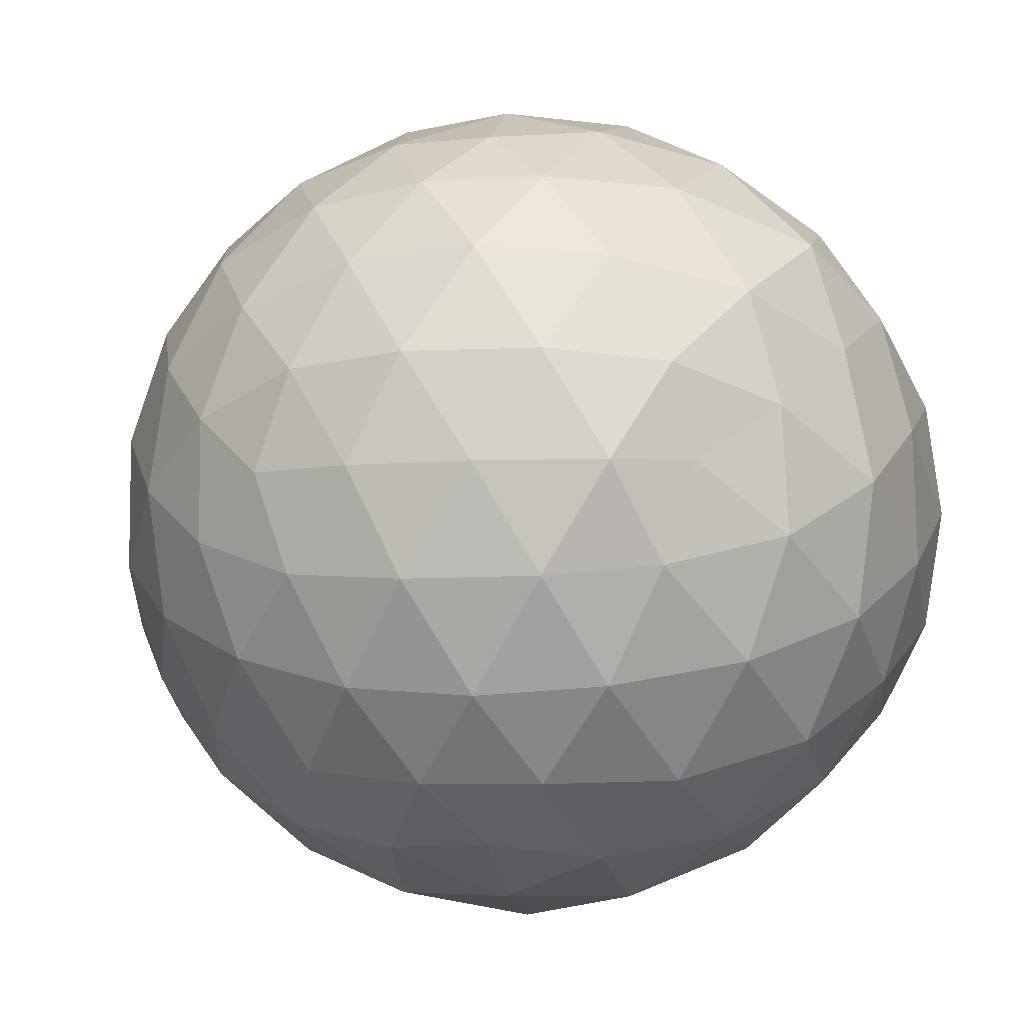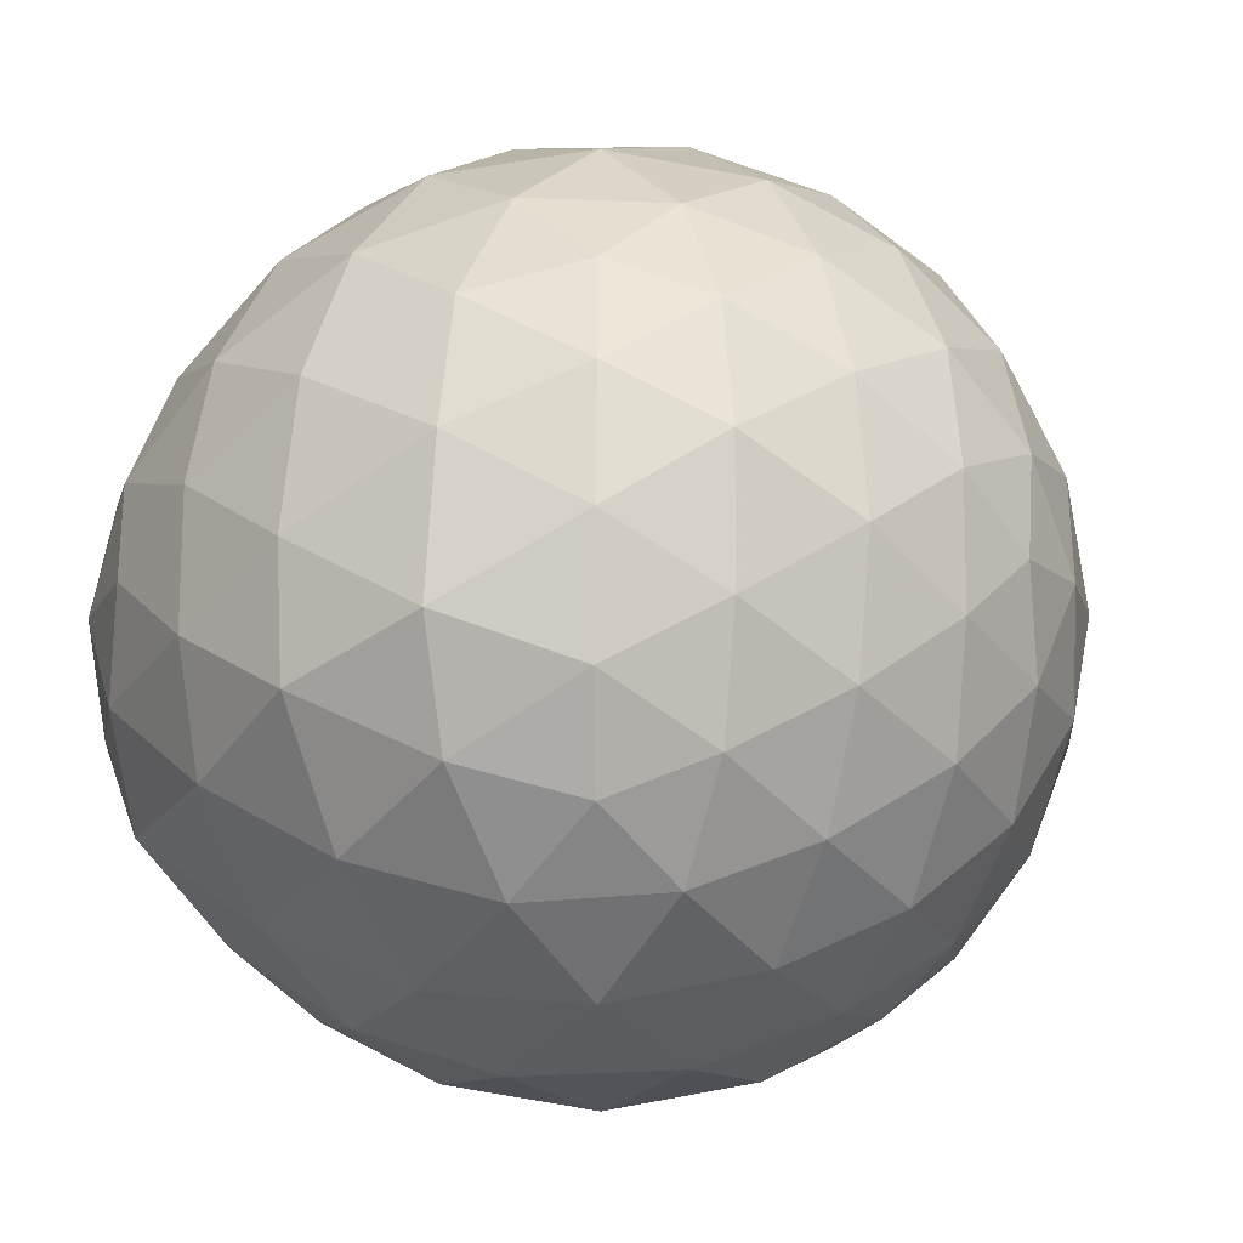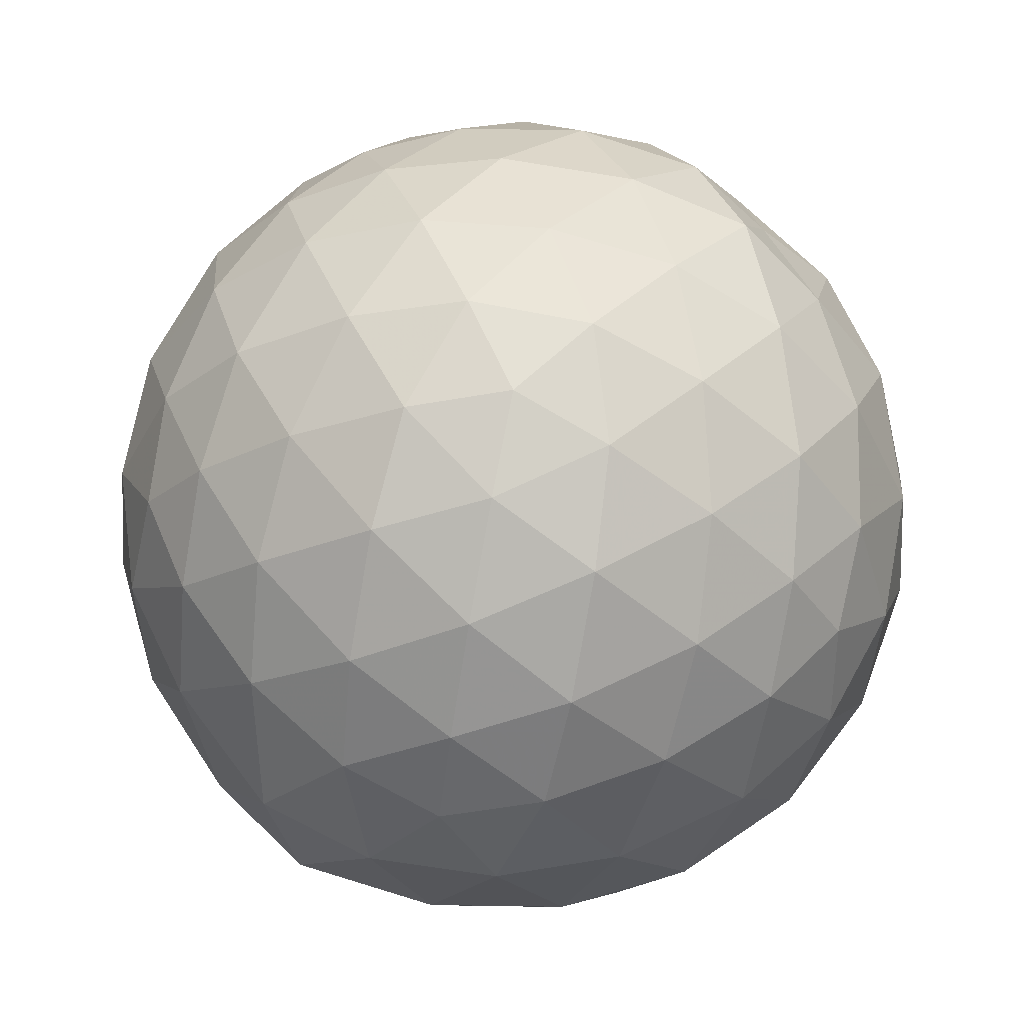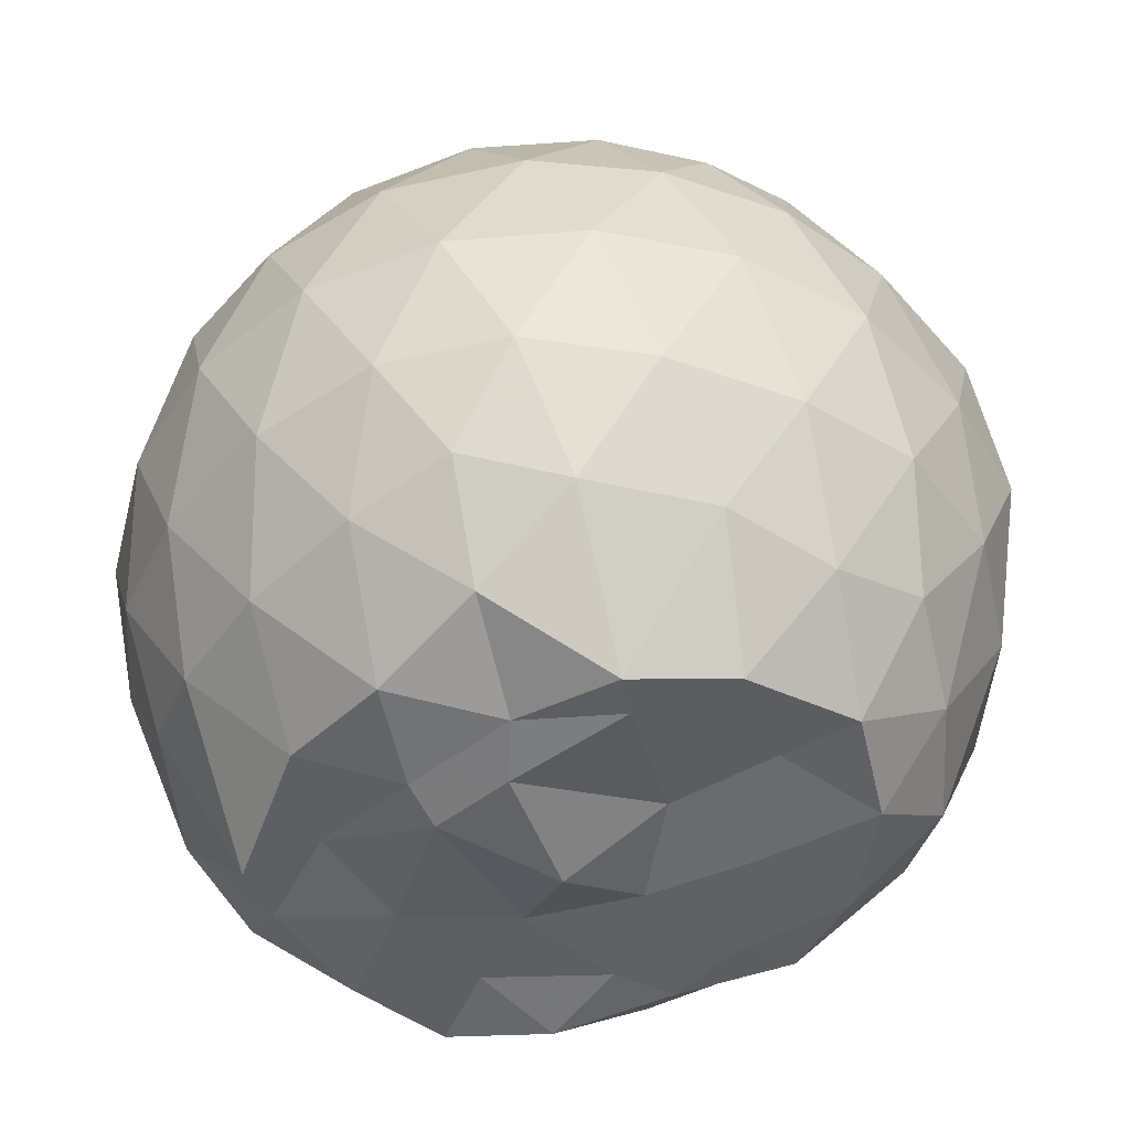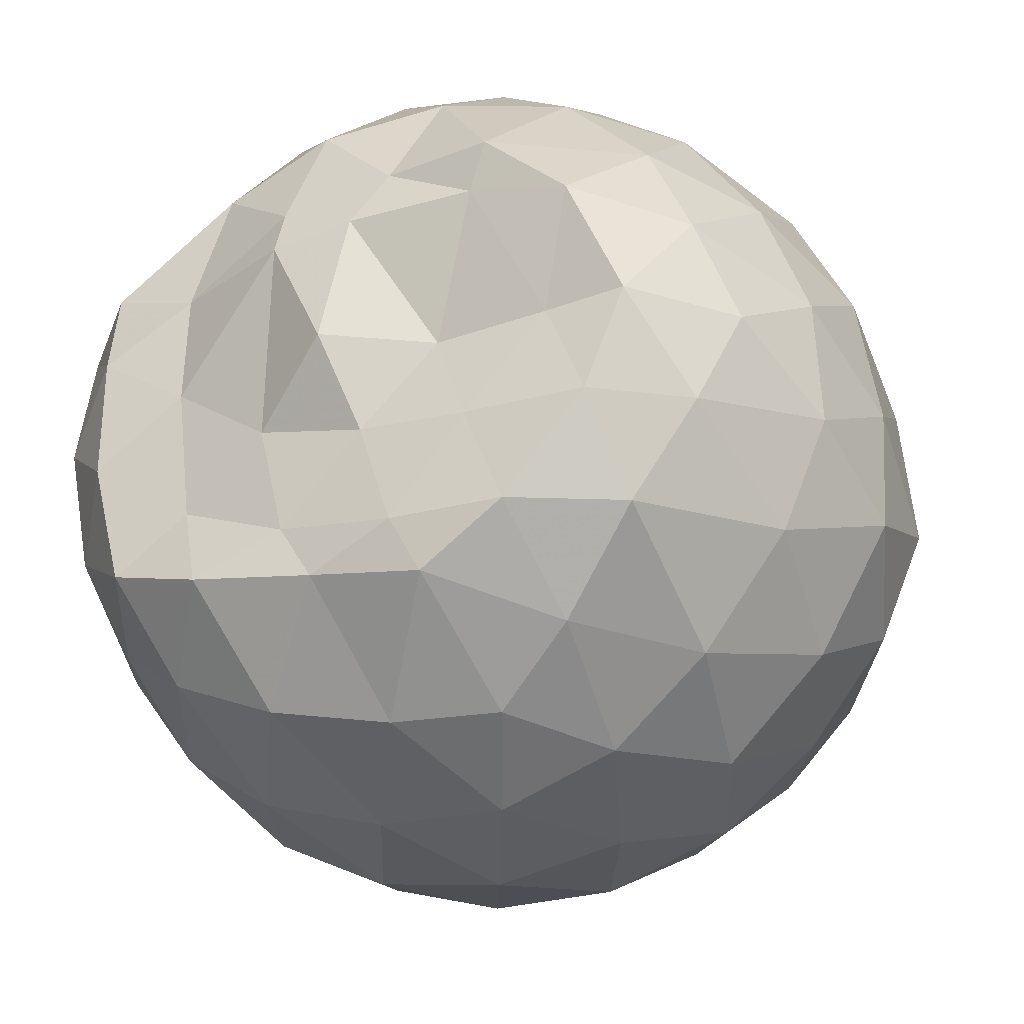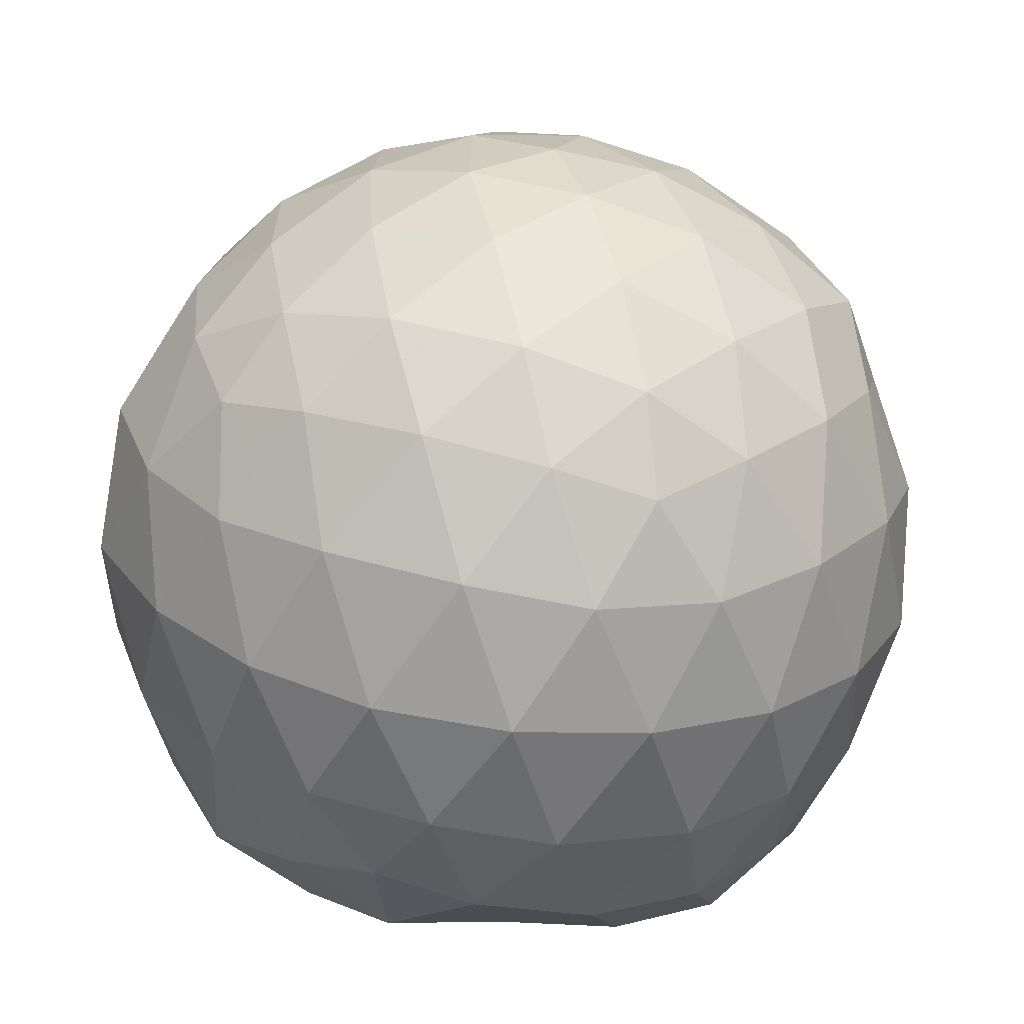
<metadata>
{"format":"obj","ext":"obj","renderer":"f3d","projection":"perspective","resolution":1024,"background":"white","views":[{"elev":-6.6,"azim":37.4,"up":"+Y"},{"elev":-12.4,"azim":-54.4,"up":"+Y"},{"elev":73.9,"azim":-43.0,"up":"+Z"},{"elev":-46.6,"azim":-147.4,"up":"+Z"},{"elev":-27.7,"azim":-153.1,"up":"+Y"},{"elev":-64.7,"azim":-5.8,"up":"+Y"}]}
</metadata>
<code>
v -2.383 -0.3356 0.3575
v -2.385 -0.3336 -1.526
v -1.547 -0.3238 -0.144
v -1.572 -0.111 -0.08818
v -1.717 0.1373 -0.05965
v -1.918 0.3478 -0.08504
v -2.115 0.4821 -0.1418
v -2.353 0.4885 -0.08453
v -2.632 0.4328 -0.06033
v -2.891 0.3136 -0.08428
v -3.08 0.1679 -0.1414
v -3.159 -0.05693 -0.08477
v -3.196 -0.3397 -0.06095
v -3.169 -0.618 -0.08456
v -3.083 -0.8414 -0.1419
v -2.892 -0.986 -0.0848
v -2.634 -1.105 -0.06104
v -2.354 -1.16 -0.08508
v -2.118 -1.152 -0.1424
v -1.921 -1.018 -0.0858
v -1.726 -0.8091 -0.06226
v -1.597 -0.5521 -0.08667
v -1.462 -0.1838 -0.3552
v -1.526 0.07625 -0.3283
v -1.717 0.3377 -0.3267
v -1.951 0.513 -0.3546
v -2.228 0.6026 -0.3538
v -2.517 0.5965 -0.3265
v -2.821 0.4973 -0.3255
v -3.058 0.3329 -0.3534
v -3.23 0.09717 -0.354
v -3.312 -0.1798 -0.326
v -3.346 -0.5143 -0.3258
v -3.248 -0.7721 -0.3543
v -3.061 -1.005 -0.3542
v -2.823 -1.169 -0.3264
v -2.519 -1.268 -0.3268
v -2.231 -1.273 -0.3548
v -1.954 -1.183 -0.3551
v -1.723 -1.009 -0.3273
v -1.538 -0.7499 -0.3273
v -1.447 -0.4759 -0.3556
v -1.464 -0.02054 -0.6397
v -1.55 0.2364 -0.6414
v -1.795 0.4663 -0.6413
v -2.073 0.607 -0.6405
v -2.38 0.6553 -0.6386
v -2.689 0.6069 -0.6391
v -2.966 0.4651 -0.639
v -3.186 0.2445 -0.6403
v -3.327 -0.03204 -0.6398
v -3.38 -0.348 -0.6388
v -3.364 -0.6285 -0.6376
v -3.197 -0.9172 -0.6401
v -2.967 -1.138 -0.6408
v -2.691 -1.279 -0.6401
v -2.381 -1.328 -0.6392
v -2.077 -1.278 -0.6412
v -1.799 -1.137 -0.6416
v -1.58 -0.9165 -0.6414
v -1.439 -0.6393 -0.6415
v -1.394 -0.3319 -0.6413
v -1.527 0.1025 -0.922
v -1.697 0.3327 -0.9253
v -1.941 0.4954 -0.9527
v -2.245 0.5941 -0.9532
v -2.533 0.6003 -0.9249
v -2.81 0.5104 -0.925
v -3.04 0.3333 -0.955
v -3.222 0.07683 -0.9553
v -3.323 -0.1943 -0.9287
v -3.335 -0.4891 -0.9211
v -3.239 -0.7545 -0.951
v -3.043 -1.009 -0.9543
v -2.812 -1.182 -0.926
v -2.536 -1.272 -0.9258
v -2.247 -1.265 -0.9543
v -1.944 -1.166 -0.9544
v -1.706 -1.002 -0.9272
v -1.537 -0.7679 -0.9279
v -1.455 -0.4905 -0.9544
v -1.464 -0.1721 -0.9519
v -1.678 0.1614 -1.149
v -1.873 0.3097 -1.209
v -2.129 0.4275 -1.223
v -2.409 0.4834 -1.199
v -2.647 0.478 -1.139
v -2.845 0.3406 -1.203
v -3.054 0.1289 -1.214
v -3.167 -0.1111 -1.239
v -3.247 -0.3355 -1.171
v -3.171 -0.5639 -1.258
v -3.035 -0.8006 -1.307
v -2.843 -1.004 -1.226
v -2.648 -1.145 -1.148
v -2.411 -1.146 -1.209
v -2.132 -1.085 -1.252
v -1.876 -0.9688 -1.242
v -1.687 -0.8342 -1.177
v -1.608 -0.6137 -1.267
v -1.574 -0.3317 -1.3
v -1.595 -0.06551 -1.266
v -1.639 -0.3335 0.05216
v -1.772 -0.08829 0.1151
v -1.959 0.1595 0.1136
v -2.16 0.3451 0.05126
v -2.431 0.3123 0.1142
v -2.724 0.2173 0.1148
v -2.964 0.08403 0.05193
v -3.017 -0.1838 0.1145
v -3.018 -0.4897 0.1141
v -2.964 -0.7569 0.05119
v -2.726 -0.8894 0.1133
v -2.433 -0.9839 0.1137
v -2.16 -1.017 0.05064
v -1.961 -0.8298 0.1134
v -1.778 -0.5795 0.1124
v -1.881 -0.3355 0.2222
v -2.041 -0.08812 0.2636
v -2.228 0.137 0.2239
v -2.512 0.06395 0.2643
v -2.786 -0.04441 0.2244
v -2.805 -0.3364 0.2639
v -2.787 -0.6282 0.2237
v -2.514 -0.736 0.2638
v -2.229 -0.8085 0.2234
v -2.041 -0.5826 0.2629
v -2.143 -0.3354 0.3284
v -2.308 -0.1084 0.3279
v -2.576 -0.1956 0.3287
v -2.577 -0.4761 0.3283
v -2.309 -0.5624 0.3281
v -1.785 -0.03558 -1.445
v -2.064 0.1792 -1.416
v -2.335 0.2606 -1.439
v -2.602 0.3191 -1.363
v -2.78 0.07549 -1.493
v -2.963 -0.07943 -1.461
v -3.076 -0.3477 -1.418
v -2.992 -0.5866 -1.443
v -2.8 -0.8024 -1.445
v -2.601 -0.9221 -1.433
v -2.331 -0.8739 -1.434
v -2.042 -0.8279 -1.452
v -1.804 -0.7517 -1.412
v -1.752 -0.4819 -1.44
v -1.746 -0.1916 -1.429
v -1.96 -0.06721 -1.411
v -2.258 0.04212 -1.484
v -2.526 0.07681 -1.473
v -2.734 -0.03067 -1.475
v -2.888 -0.3518 -1.411
v -2.707 -0.5742 -1.445
v -2.534 -0.7931 -1.453
v -2.252 -0.7447 -1.432
v -1.981 -0.6293 -1.402
v -1.964 -0.3319 -1.429
v -2.251 -0.06529 -1.513
v -2.444 -0.04035 -1.504
v -2.623 -0.3587 -1.409
v -2.449 -0.5479 -1.439
v -2.188 -0.4844 -1.429
f 3 23 4
f 4 23 24
f 4 24 5
f 5 24 25
f 5 25 6
f 6 25 26
f 6 26 7
f 7 26 27
f 7 27 8
f 8 27 28
f 8 28 9
f 9 28 29
f 9 29 10
f 10 29 30
f 10 30 11
f 11 30 31
f 11 31 12
f 12 31 32
f 12 32 13
f 13 32 33
f 13 33 14
f 14 33 34
f 14 34 15
f 15 34 35
f 15 35 16
f 16 35 36
f 16 36 17
f 17 36 37
f 17 37 18
f 18 37 38
f 18 38 19
f 19 38 39
f 19 39 20
f 20 39 40
f 20 40 21
f 21 40 41
f 21 41 22
f 22 41 42
f 22 42 3
f 3 42 23
f 23 43 24
f 24 43 44
f 24 44 25
f 25 44 45
f 25 45 26
f 26 45 46
f 26 46 27
f 27 46 47
f 27 47 28
f 28 47 48
f 28 48 29
f 29 48 49
f 29 49 30
f 30 49 50
f 30 50 31
f 31 50 51
f 31 51 32
f 32 51 52
f 32 52 33
f 33 52 53
f 33 53 34
f 34 53 54
f 34 54 35
f 35 54 55
f 35 55 36
f 36 55 56
f 36 56 37
f 37 56 57
f 37 57 38
f 38 57 58
f 38 58 39
f 39 58 59
f 39 59 40
f 40 59 60
f 40 60 41
f 41 60 61
f 41 61 42
f 42 61 62
f 42 62 23
f 23 62 43
f 43 63 44
f 44 63 64
f 44 64 45
f 45 64 65
f 45 65 46
f 46 65 66
f 46 66 47
f 47 66 67
f 47 67 48
f 48 67 68
f 48 68 49
f 49 68 69
f 49 69 50
f 50 69 70
f 50 70 51
f 51 70 71
f 51 71 52
f 52 71 72
f 52 72 53
f 53 72 73
f 53 73 54
f 54 73 74
f 54 74 55
f 55 74 75
f 55 75 56
f 56 75 76
f 56 76 57
f 57 76 77
f 57 77 58
f 58 77 78
f 58 78 59
f 59 78 79
f 59 79 60
f 60 79 80
f 60 80 61
f 61 80 81
f 61 81 62
f 62 81 82
f 62 82 43
f 43 82 63
f 63 83 64
f 64 83 84
f 64 84 65
f 65 84 85
f 65 85 66
f 66 85 86
f 66 86 67
f 67 86 87
f 67 87 68
f 68 87 88
f 68 88 69
f 69 88 89
f 69 89 70
f 70 89 90
f 70 90 71
f 71 90 91
f 71 91 72
f 72 91 92
f 72 92 73
f 73 92 93
f 73 93 74
f 74 93 94
f 74 94 75
f 75 94 95
f 75 95 76
f 76 95 96
f 76 96 77
f 77 96 97
f 77 97 78
f 78 97 98
f 78 98 79
f 79 98 99
f 79 99 80
f 80 99 100
f 80 100 81
f 81 100 101
f 81 101 82
f 82 101 102
f 82 102 63
f 63 102 83
f 103 104 118
f 104 119 118
f 104 105 119
f 105 120 119
f 105 106 120
f 106 107 120
f 107 121 120
f 107 108 121
f 108 122 121
f 108 109 122
f 109 110 122
f 110 123 122
f 110 111 123
f 111 124 123
f 111 112 124
f 112 113 124
f 113 125 124
f 113 114 125
f 114 126 125
f 114 115 126
f 115 116 126
f 116 127 126
f 116 117 127
f 117 118 127
f 117 103 118
f 118 119 128
f 119 129 128
f 119 120 129
f 120 121 129
f 121 130 129
f 121 122 130
f 122 123 130
f 123 131 130
f 123 124 131
f 124 125 131
f 125 132 131
f 125 126 132
f 126 127 132
f 127 128 132
f 127 118 128
f 133 148 134
f 134 148 149
f 134 149 135
f 135 149 150
f 135 150 136
f 136 150 137
f 137 150 151
f 137 151 138
f 138 151 152
f 138 152 139
f 139 152 140
f 140 152 153
f 140 153 141
f 141 153 154
f 141 154 142
f 142 154 143
f 143 154 155
f 143 155 144
f 144 155 156
f 144 156 145
f 145 156 146
f 146 156 157
f 146 157 147
f 147 157 148
f 147 148 133
f 148 158 149
f 149 158 159
f 149 159 150
f 150 159 151
f 151 159 160
f 151 160 152
f 152 160 153
f 153 160 161
f 153 161 154
f 154 161 155
f 155 161 162
f 155 162 156
f 156 162 157
f 157 162 158
f 157 158 148
f 3 4 103
f 103 4 104
f 4 5 104
f 104 5 105
f 5 6 105
f 105 6 106
f 6 7 106
f 7 8 106
f 106 8 107
f 8 9 107
f 107 9 108
f 9 10 108
f 108 10 109
f 10 11 109
f 11 12 109
f 109 12 110
f 12 13 110
f 110 13 111
f 13 14 111
f 111 14 112
f 14 15 112
f 15 16 112
f 112 16 113
f 16 17 113
f 113 17 114
f 17 18 114
f 114 18 115
f 18 19 115
f 19 20 115
f 115 20 116
f 20 21 116
f 116 21 117
f 21 22 117
f 117 22 103
f 22 3 103
f 83 133 84
f 84 133 134
f 84 134 85
f 85 134 135
f 85 135 86
f 86 135 136
f 86 136 87
f 87 136 88
f 88 136 137
f 88 137 89
f 89 137 138
f 89 138 90
f 90 138 139
f 90 139 91
f 91 139 92
f 92 139 140
f 92 140 93
f 93 140 141
f 93 141 94
f 94 141 142
f 94 142 95
f 95 142 96
f 96 142 143
f 96 143 97
f 97 143 144
f 97 144 98
f 98 144 145
f 98 145 99
f 99 145 100
f 100 145 146
f 100 146 101
f 101 146 147
f 101 147 102
f 102 147 133
f 102 133 83
f 128 129 1
f 129 130 1
f 130 131 1
f 131 132 1
f 132 128 1
f 159 158 2
f 160 159 2
f 161 160 2
f 162 161 2
f 158 162 2

</code>
